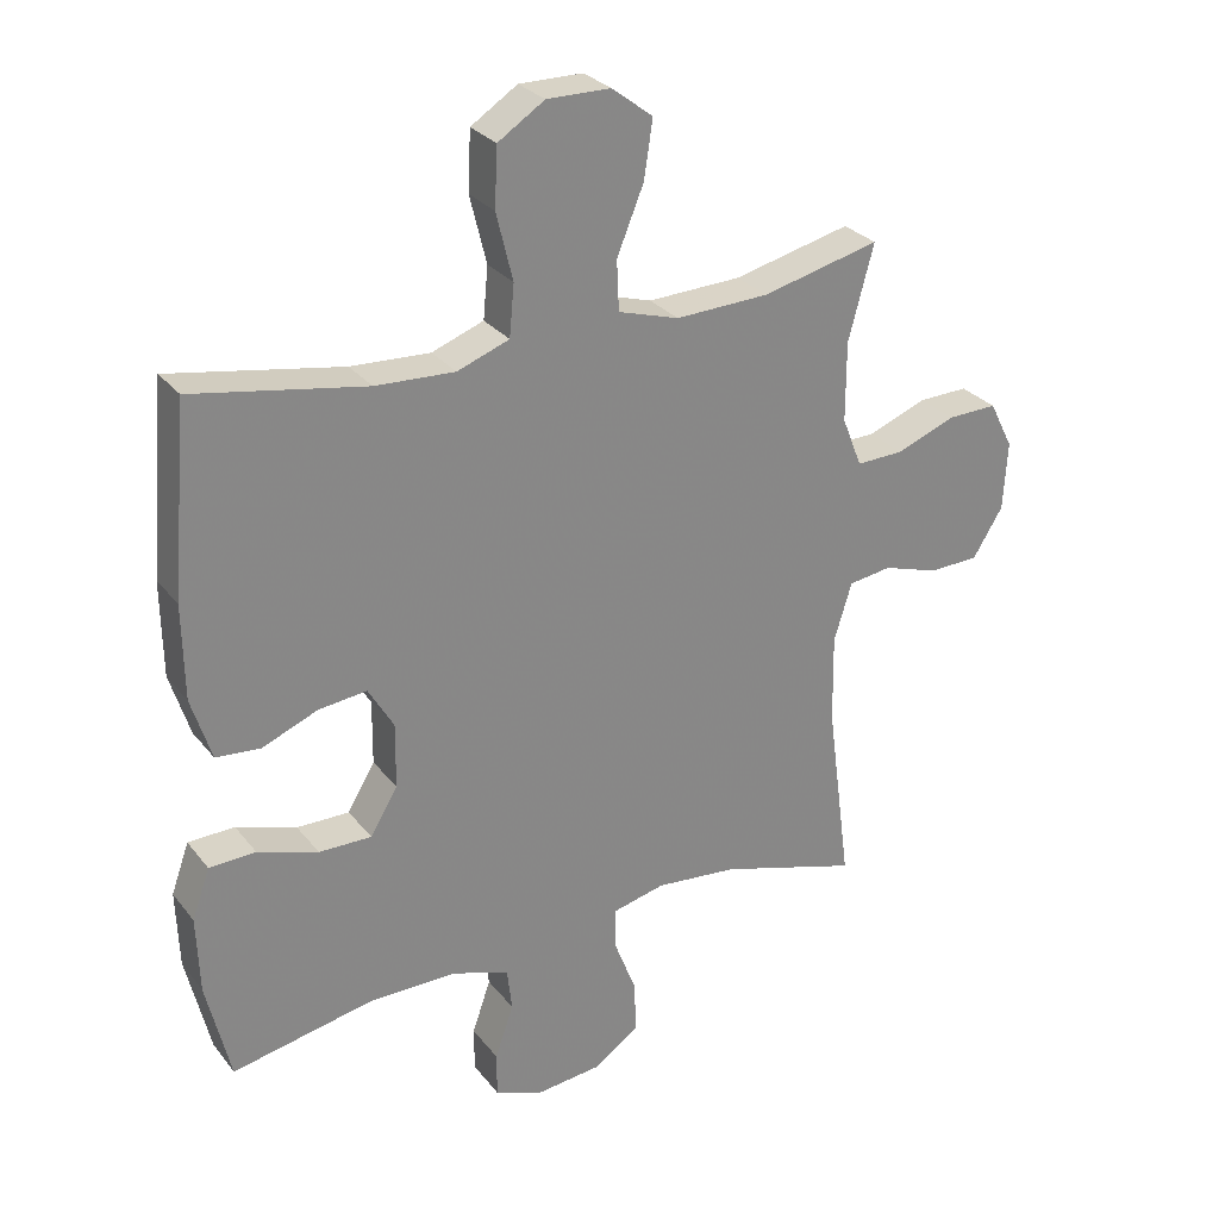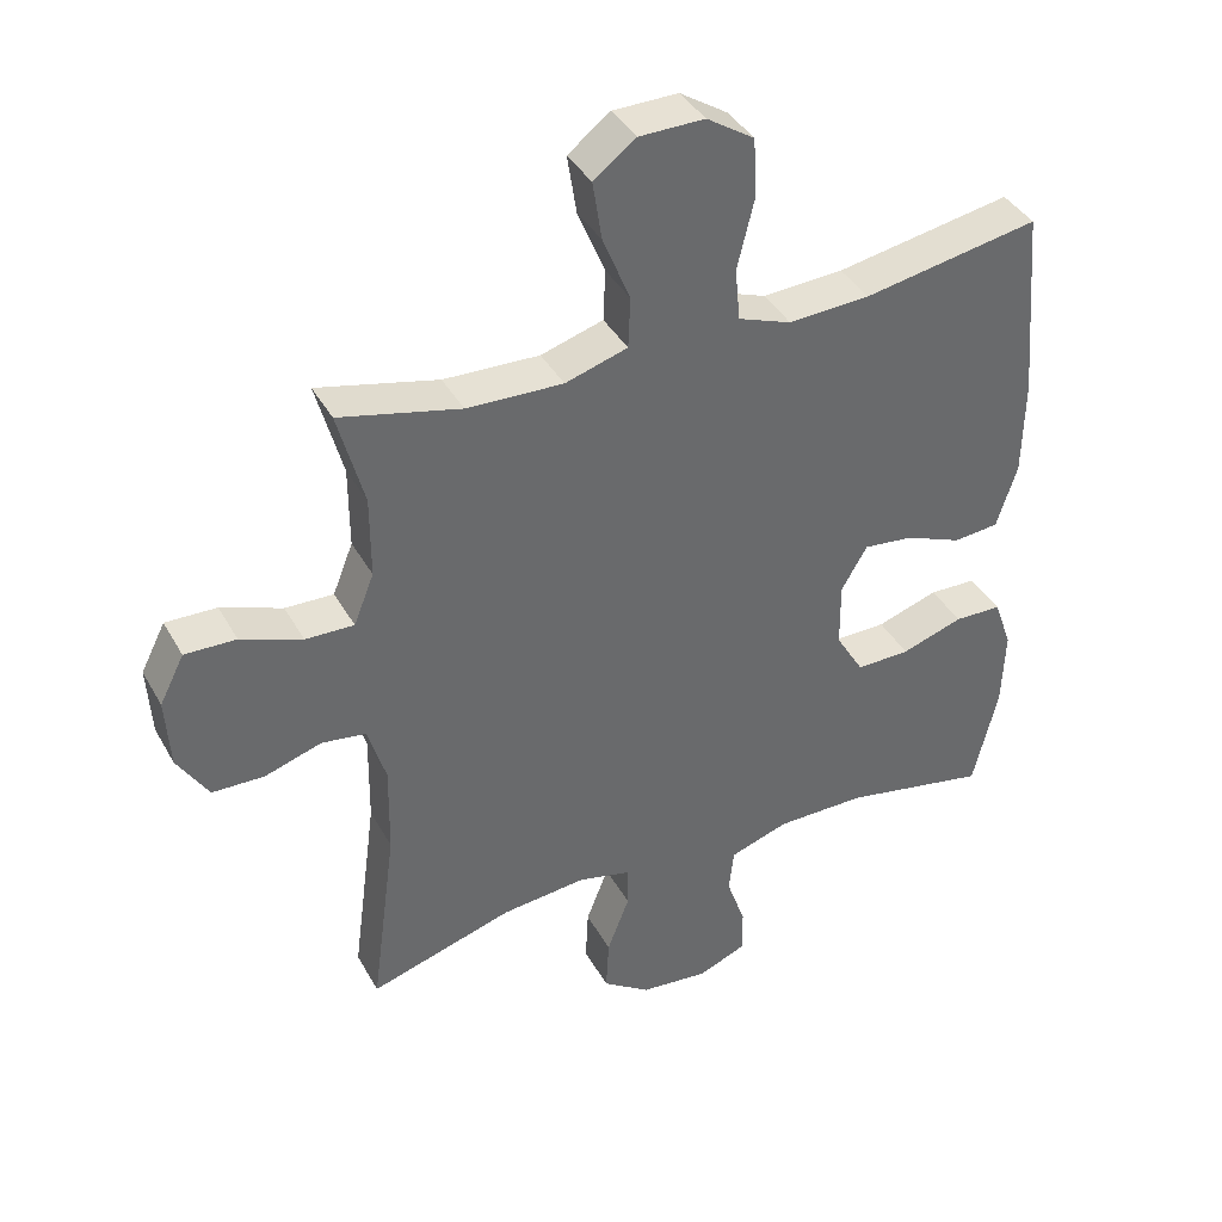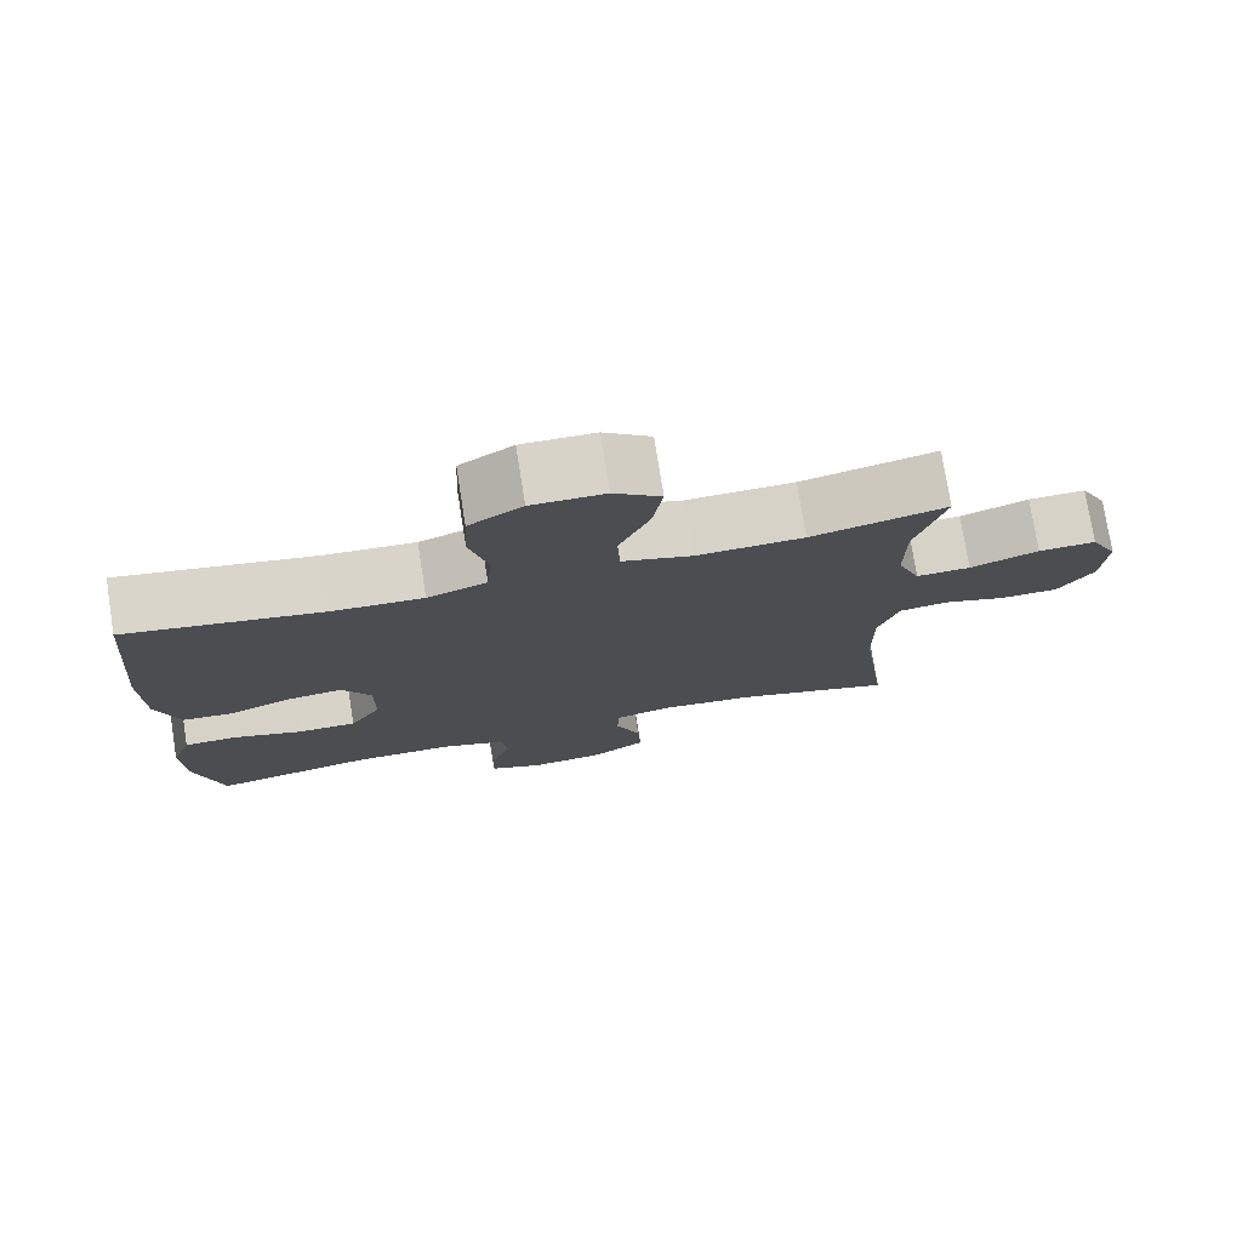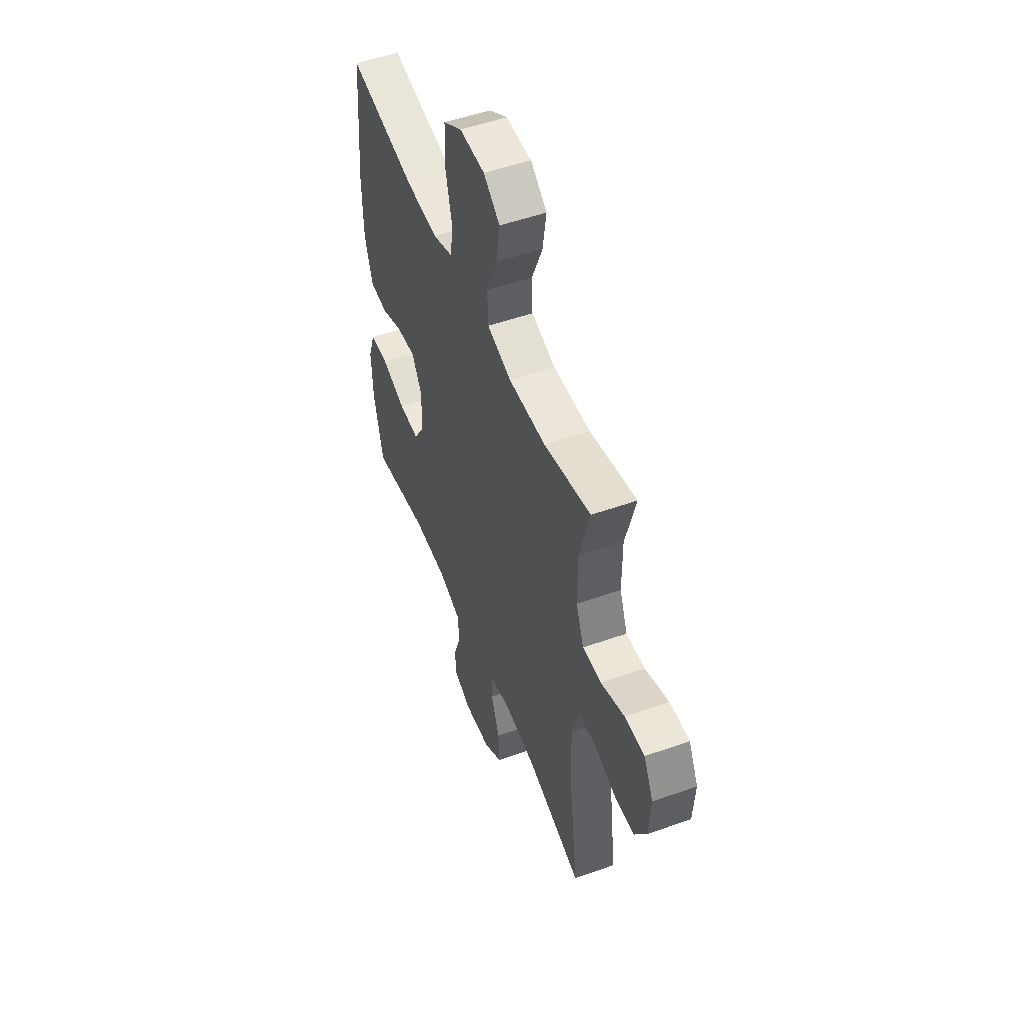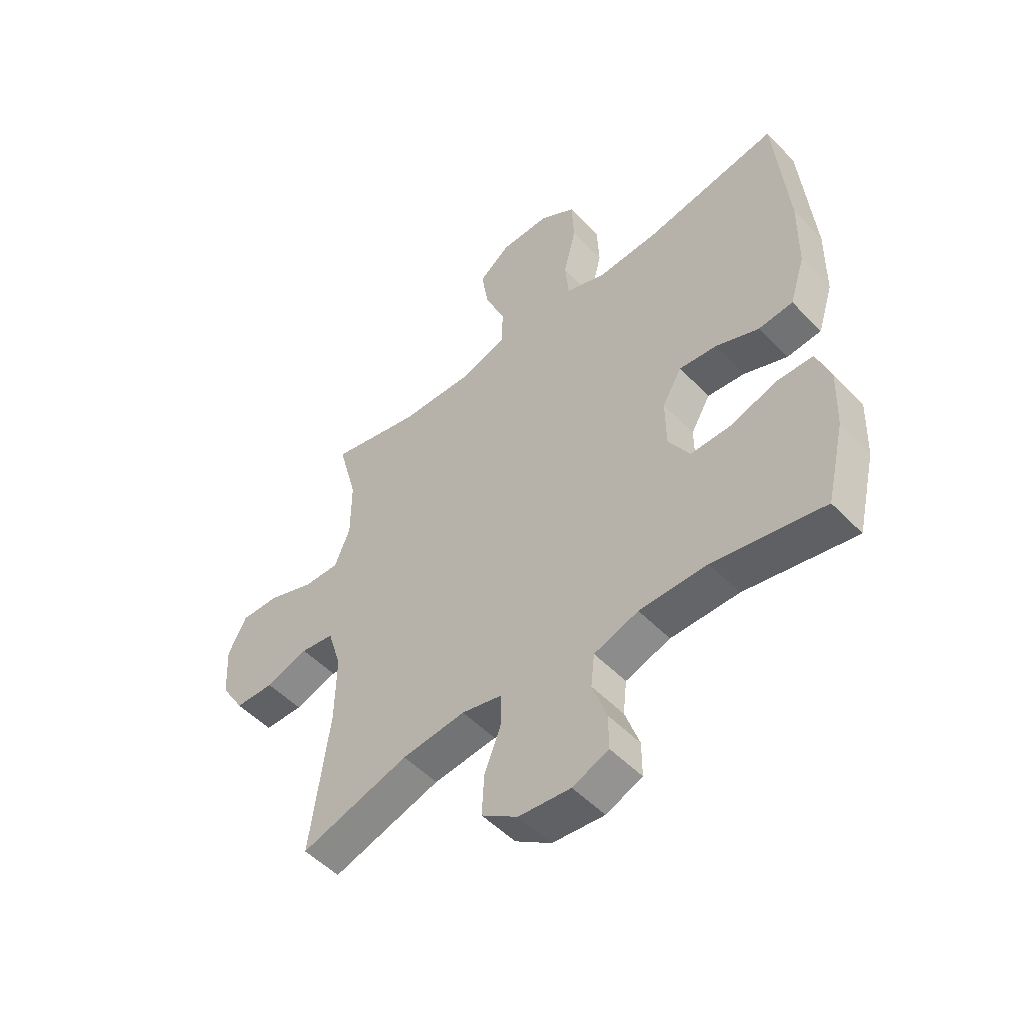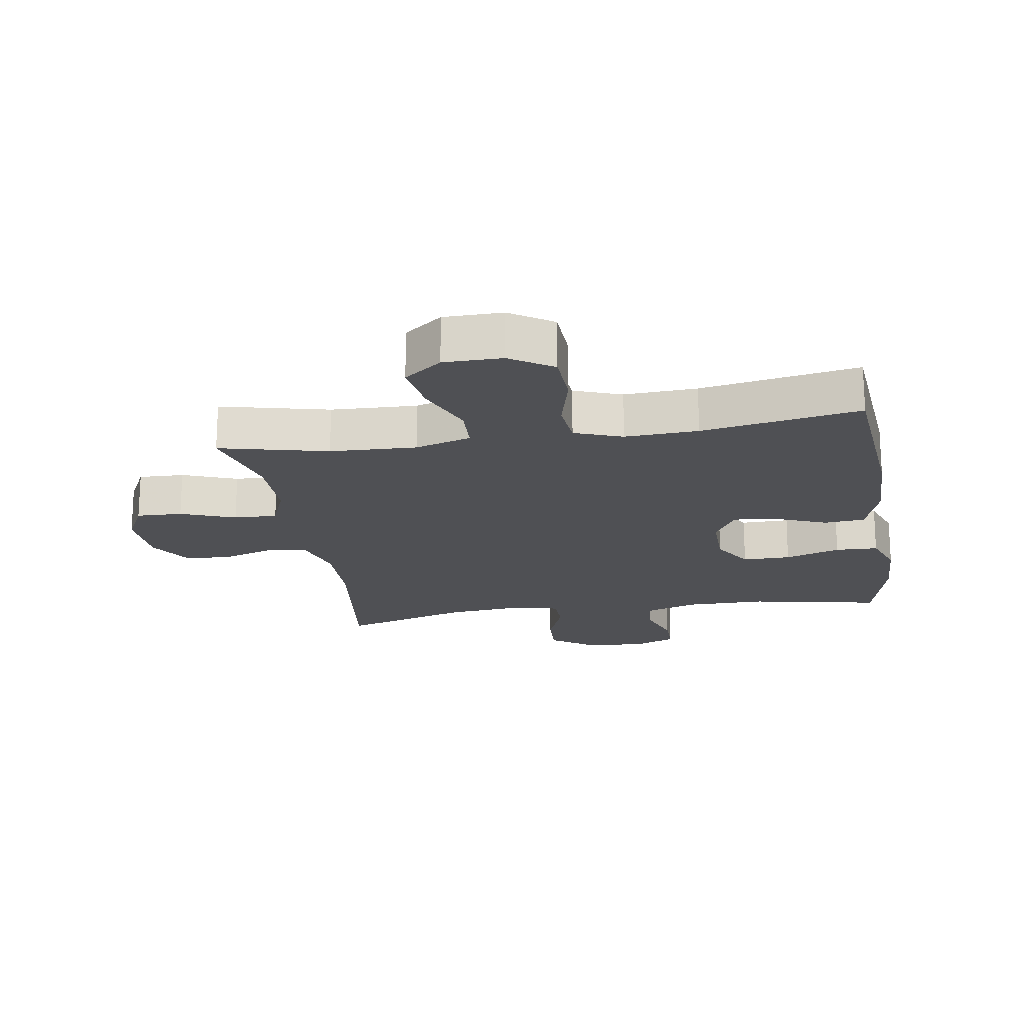
<metadata>
{"format":"obj","ext":"obj","renderer":"f3d","projection":"perspective","resolution":1024,"background":"white","views":[{"elev":28.3,"azim":149.8,"up":"+Z"},{"elev":39.4,"azim":-26.6,"up":"+Z"},{"elev":76.5,"azim":171.0,"up":"+Z"},{"elev":51.6,"azim":-111.1,"up":"+Z"},{"elev":-51.6,"azim":42.2,"up":"+Z"},{"elev":-19.2,"azim":9.1,"up":"+Y"}]}
</metadata>
<code>
v -0.5 0.07 -0.5
v -0.464 0.07 -0.229
v -0.462 0.07 -0.1
v -0.488 0.07 -0.015
v -0.551 0.07 -0.006
v -0.632 0.07 -0.032
v -0.706 0.07 -0.03
v -0.75 0.07 0.041
v -0.756 0.07 0.141
v -0.721 0.07 0.21
v -0.648 0.07 0.208
v -0.561 0.07 0.175
v -0.492 0.07 0.173
v -0.463 0.07 0.246
v -0.463 0.07 0.362
v -0.5 0.07 0.5
v -0.328 0.07 0.459
v -0.191 0.07 0.454
v -0.102 0.07 0.481
v -0.099 0.07 0.554
v -0.138 0.07 0.649
v -0.151 0.07 0.733
v -0.091 0.07 0.779
v 0.002 0.07 0.78
v 0.07 0.07 0.736
v 0.074 0.07 0.65
v 0.05 0.07 0.552
v 0.057 0.07 0.477
v 0.133 0.07 0.449
v 0.249 0.07 0.455
v 0.5 0.07 0.5
v 0.524 0.07 0.225
v 0.522 0.07 0.087
v 0.493 0.07 -0.005
v 0.428 0.07 -0.011
v 0.347 0.07 0.022
v 0.276 0.07 0.03
v 0.239 0.07 -0.033
v 0.24 0.07 -0.127
v 0.28 0.07 -0.194
v 0.357 0.07 -0.193
v 0.445 0.07 -0.164
v 0.513 0.07 -0.166
v 0.539 0.07 -0.239
v 0.535 0.07 -0.352
v 0.5 0.07 -0.5
v 0.292 0.07 -0.459
v 0.164 0.07 -0.459
v 0.08 0.07 -0.487
v 0.073 0.07 -0.55
v 0.1 0.07 -0.628
v 0.1 0.07 -0.693
v 0.032 0.07 -0.721
v -0.066 0.07 -0.711
v -0.134 0.07 -0.664
v -0.13 0.07 -0.587
v -0.098 0.07 -0.504
v -0.099 0.07 -0.444
v -0.175 0.07 -0.426
v -0.295 0.07 -0.438
v -0.5 0 -0.5
v -0.464 0 -0.229
v -0.462 0 -0.1
v -0.488 0 -0.015
v -0.551 0 -0.006
v -0.632 0 -0.032
v -0.706 0 -0.03
v -0.75 0 0.041
v -0.756 0 0.141
v -0.721 0 0.21
v -0.648 0 0.208
v -0.561 0 0.175
v -0.492 0 0.173
v -0.463 0 0.246
v -0.463 0 0.362
v -0.5 0 0.5
v -0.328 0 0.459
v -0.191 0 0.454
v -0.102 0 0.481
v -0.099 0 0.554
v -0.138 0 0.649
v -0.151 0 0.733
v -0.091 0 0.779
v 0.002 0 0.78
v 0.07 0 0.736
v 0.074 0 0.65
v 0.05 0 0.552
v 0.057 0 0.477
v 0.133 0 0.449
v 0.249 0 0.455
v 0.5 0 0.5
v 0.524 0 0.225
v 0.522 0 0.087
v 0.493 0 -0.005
v 0.428 0 -0.011
v 0.347 0 0.022
v 0.276 0 0.03
v 0.239 0 -0.033
v 0.24 0 -0.127
v 0.28 0 -0.194
v 0.357 0 -0.193
v 0.445 0 -0.164
v 0.513 0 -0.166
v 0.539 0 -0.239
v 0.535 0 -0.352
v 0.5 0 -0.5
v 0.292 0 -0.459
v 0.164 0 -0.459
v 0.08 0 -0.487
v 0.073 0 -0.55
v 0.1 0 -0.628
v 0.1 0 -0.693
v 0.032 0 -0.721
v -0.066 0 -0.711
v -0.134 0 -0.664
v -0.13 0 -0.587
v -0.098 0 -0.504
v -0.099 0 -0.444
v -0.175 0 -0.426
v -0.295 0 -0.438
f 54 55 56 57
f 54 57 58
f 53 54 58
f 50 51 52 53
f 49 50 53 58
f 48 49 58
f 47 48 58 59
f 45 46 47
f 44 45 47 59
f 41 42 43 44
f 40 41 44 59
f 33 34 35 36
f 33 36 37
f 30 31 32 33
f 29 30 33 37
f 28 29 37 38
f 24 25 26 27
f 24 27 28
f 23 24 28
f 20 21 22 23
f 20 23 28 38
f 15 16 17
f 14 15 17 18
f 13 14 18 19
f 9 10 11 12
f 9 12 13
f 8 9 13
f 5 6 7 8
f 4 5 8 13
f 3 4 13 19
f 60 1 2
f 60 2 3 19
f 39 40 59 60
f 19 20 38 39
f 19 39 60
f 117 116 115 114
f 118 117 114
f 118 114 113
f 113 112 111 110
f 118 113 110 109
f 118 109 108
f 119 118 108 107
f 107 106 105
f 119 107 105 104
f 104 103 102 101
f 119 104 101 100
f 96 95 94 93
f 97 96 93
f 93 92 91 90
f 97 93 90 89
f 98 97 89 88
f 87 86 85 84
f 88 87 84
f 88 84 83
f 83 82 81 80
f 98 88 83 80
f 77 76 75
f 78 77 75 74
f 79 78 74 73
f 72 71 70 69
f 73 72 69
f 73 69 68
f 68 67 66 65
f 73 68 65 64
f 79 73 64 63
f 62 61 120
f 79 63 62 120
f 120 119 100 99
f 99 98 80 79
f 120 99 79
f 1 61 62 2
f 2 62 63 3
f 3 63 64 4
f 4 64 65 5
f 5 65 66 6
f 6 66 67 7
f 7 67 68 8
f 8 68 69 9
f 9 69 70 10
f 10 70 71 11
f 11 71 72 12
f 12 72 73 13
f 13 73 74 14
f 14 74 75 15
f 15 75 76 16
f 16 76 77 17
f 17 77 78 18
f 18 78 79 19
f 19 79 80 20
f 20 80 81 21
f 21 81 82 22
f 22 82 83 23
f 23 83 84 24
f 24 84 85 25
f 25 85 86 26
f 26 86 87 27
f 27 87 88 28
f 28 88 89 29
f 29 89 90 30
f 30 90 91 31
f 31 91 92 32
f 32 92 93 33
f 33 93 94 34
f 34 94 95 35
f 35 95 96 36
f 36 96 97 37
f 37 97 98 38
f 38 98 99 39
f 39 99 100 40
f 40 100 101 41
f 41 101 102 42
f 42 102 103 43
f 43 103 104 44
f 44 104 105 45
f 45 105 106 46
f 46 106 107 47
f 47 107 108 48
f 48 108 109 49
f 49 109 110 50
f 50 110 111 51
f 51 111 112 52
f 52 112 113 53
f 53 113 114 54
f 54 114 115 55
f 55 115 116 56
f 56 116 117 57
f 57 117 118 58
f 58 118 119 59
f 59 119 120 60
f 60 120 61 1

</code>
